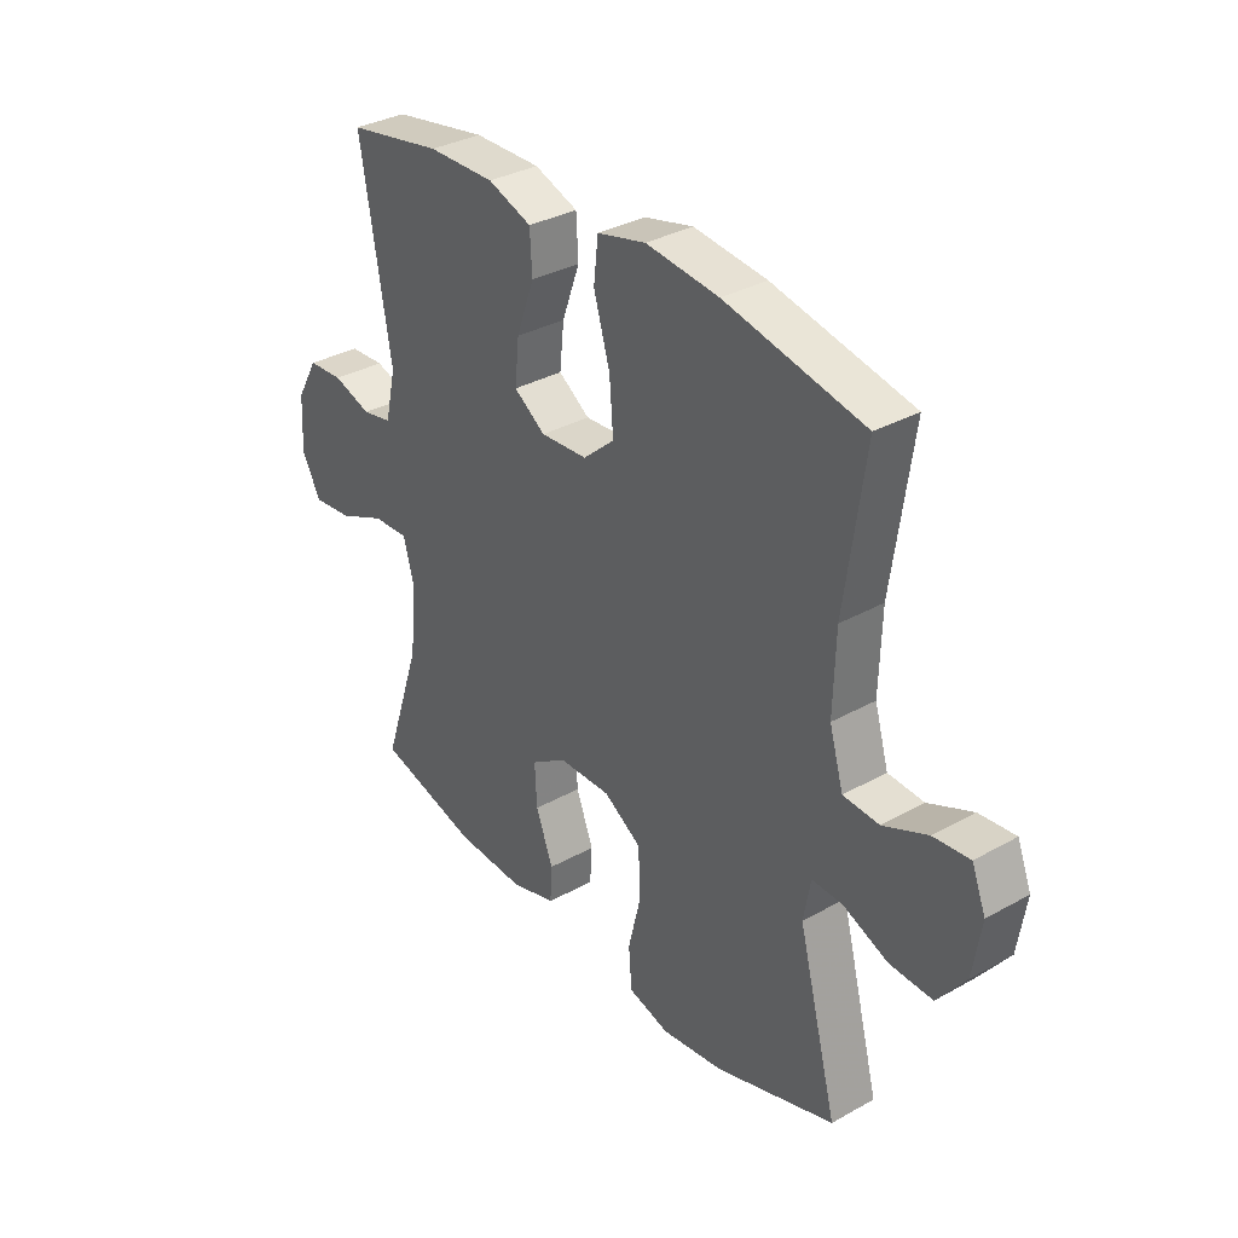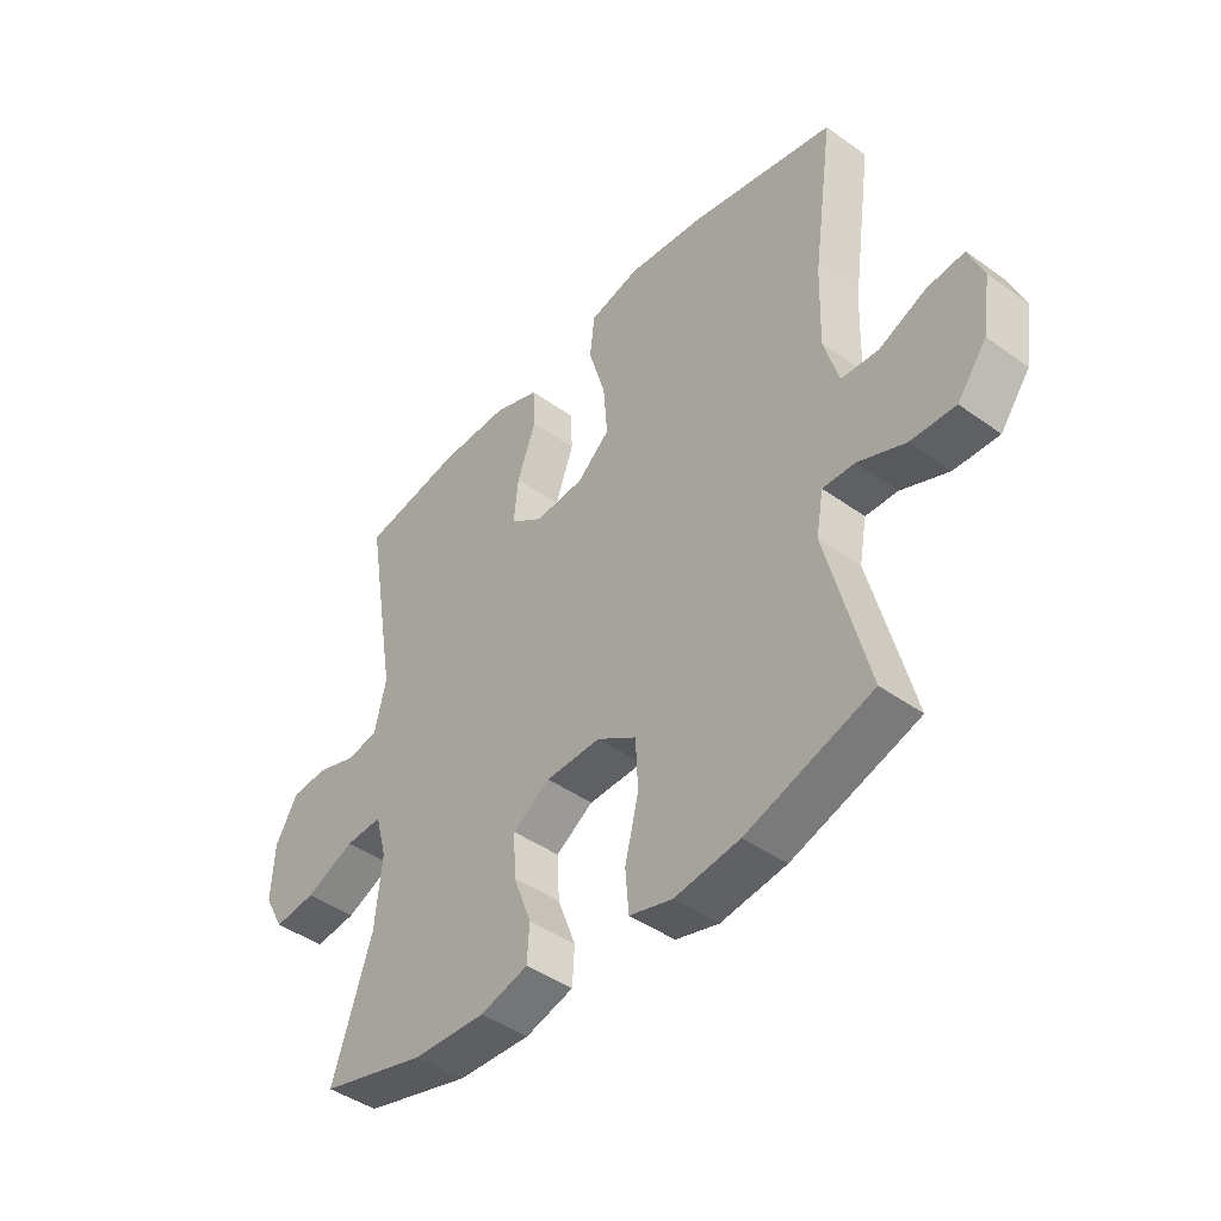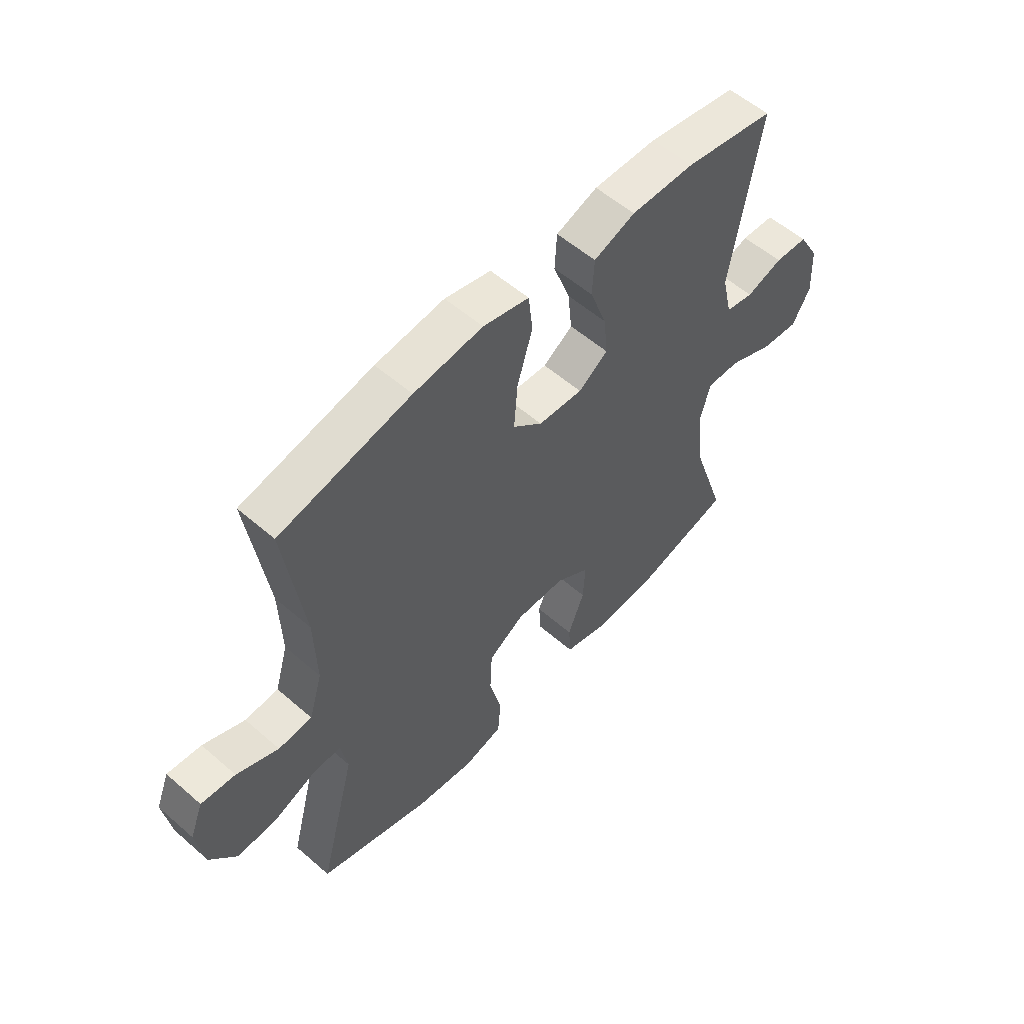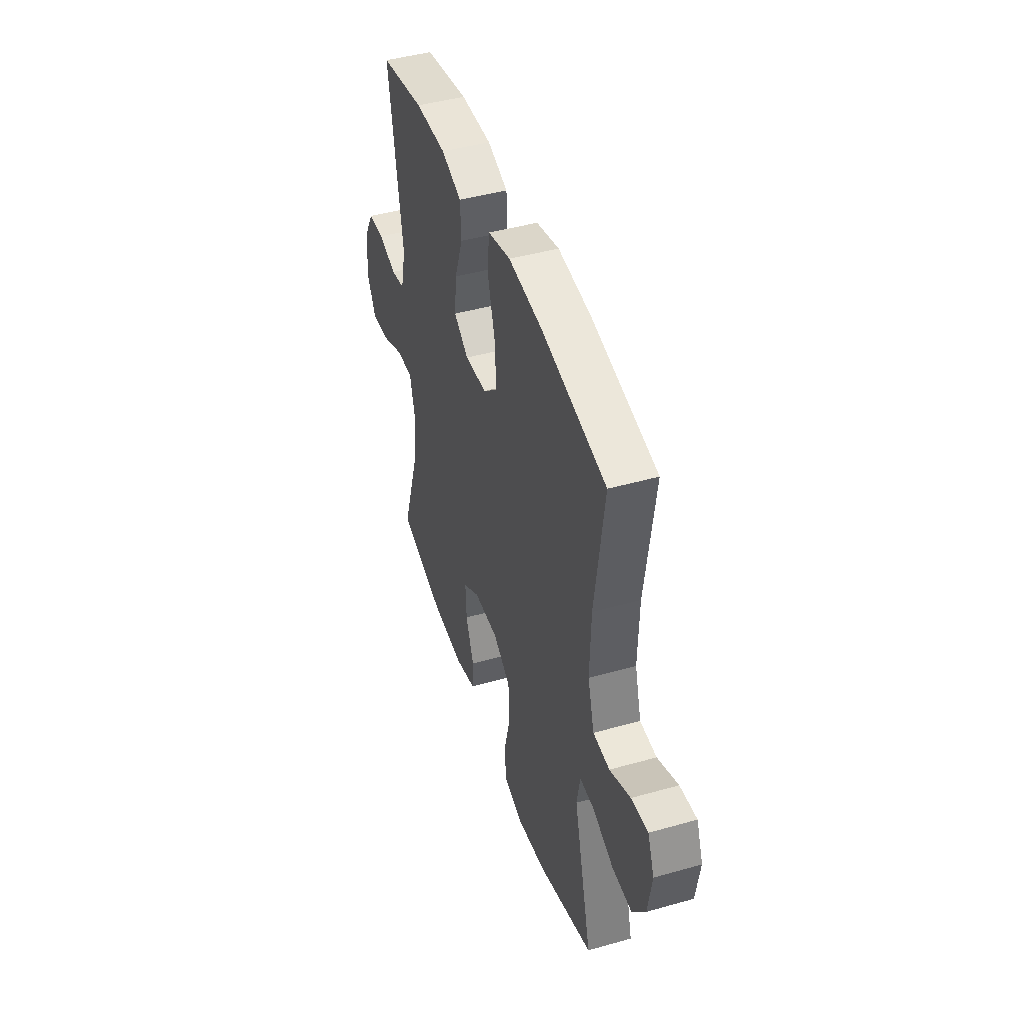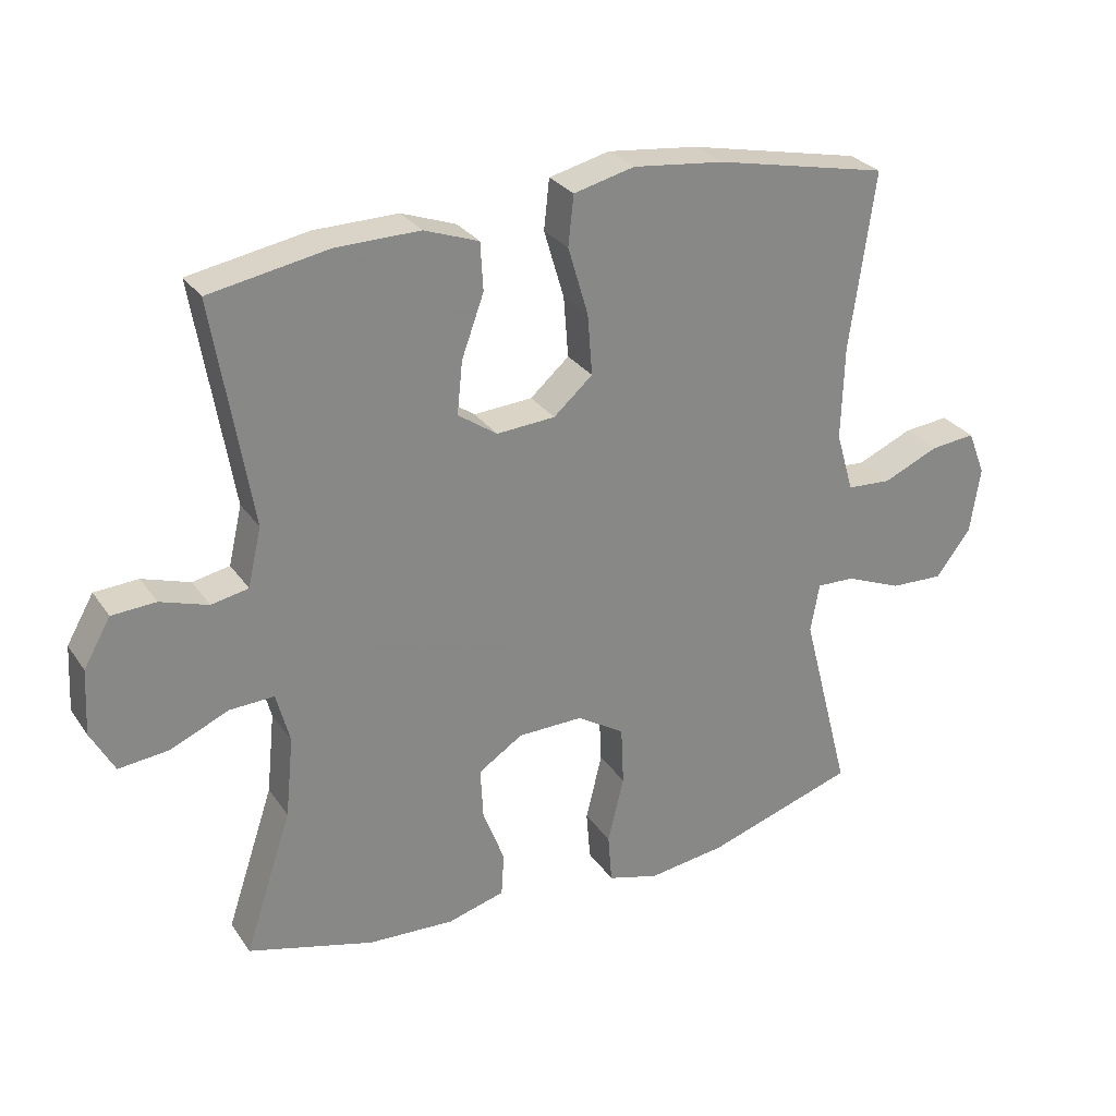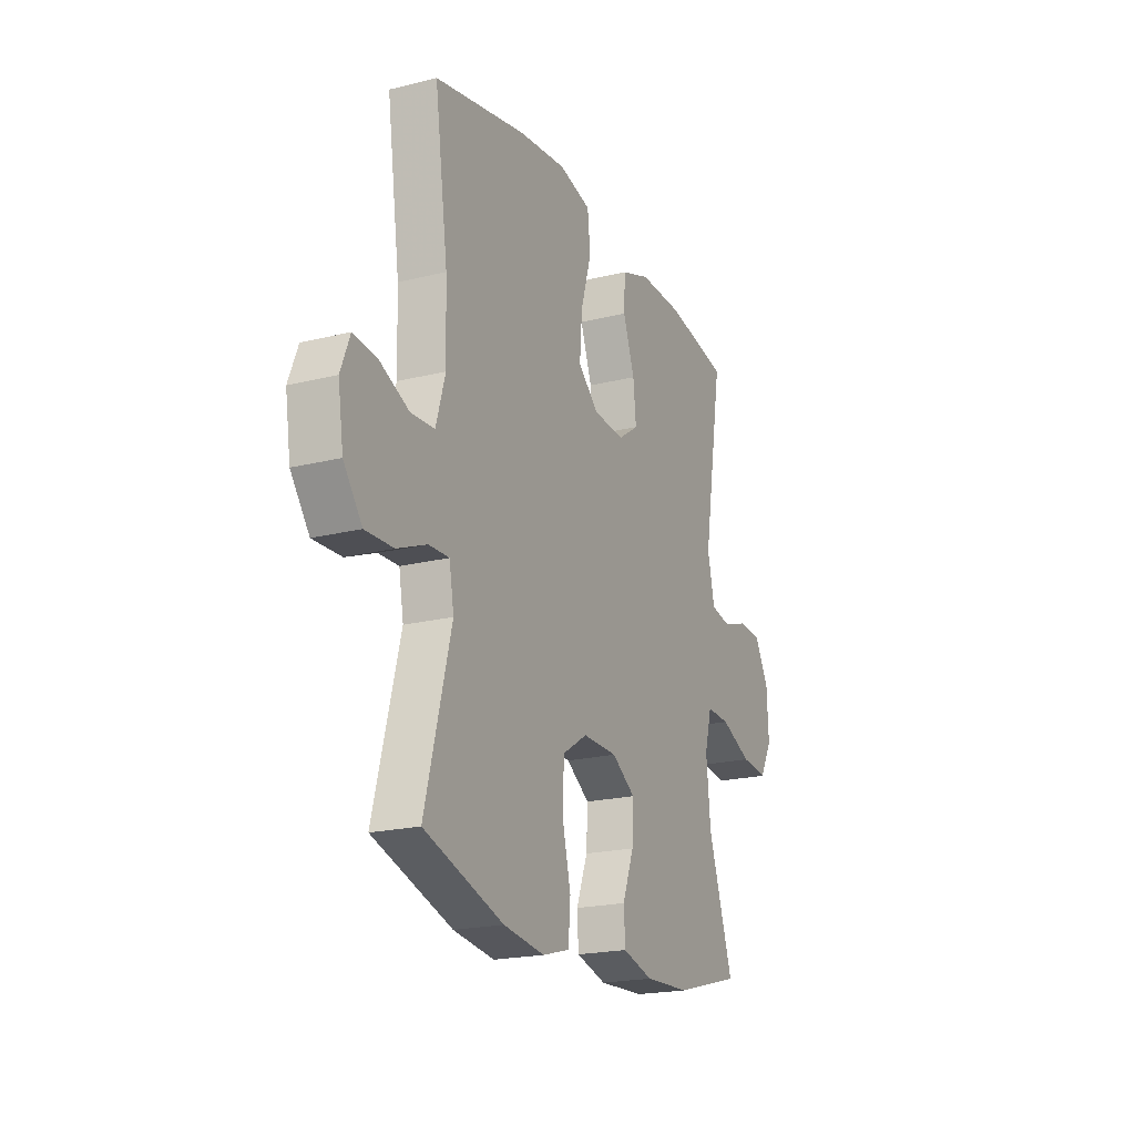
<metadata>
{"format":"obj","ext":"obj","renderer":"f3d","projection":"perspective","resolution":1024,"background":"white","views":[{"elev":33.6,"azim":52.6,"up":"+Z"},{"elev":-43.8,"azim":49.9,"up":"+Z"},{"elev":56.1,"azim":132.3,"up":"+Z"},{"elev":44.7,"azim":71.8,"up":"+Z"},{"elev":28.2,"azim":-27.5,"up":"+Z"},{"elev":-20.3,"azim":114.5,"up":"+Z"}]}
</metadata>
<code>
v 0.5 0.07 -0.5
v 0.278 0.07 -0.572
v 0.163 0.07 -0.588
v 0.087 0.07 -0.567
v 0.081 0.07 -0.493
v 0.105 0.07 -0.394
v 0.101 0.07 -0.307
v 0.031 0.07 -0.263
v -0.066 0.07 -0.265
v -0.132 0.07 -0.308
v -0.128 0.07 -0.384
v -0.096 0.07 -0.468
v -0.1 0.07 -0.532
v -0.185 0.07 -0.556
v -0.313 0.07 -0.55
v -0.5 0.07 -0.5
v -0.43 0.07 -0.289
v -0.418 0.07 -0.169
v -0.438 0.07 -0.094
v -0.504 0.07 -0.097
v -0.591 0.07 -0.135
v -0.665 0.07 -0.143
v -0.7 0.07 -0.079
v -0.695 0.07 0.018
v -0.655 0.07 0.088
v -0.59 0.07 0.092
v -0.519 0.07 0.069
v -0.464 0.07 0.08
v -0.444 0.07 0.167
v -0.5 0.07 0.5
v -0.324 0.07 0.532
v -0.2 0.07 0.534
v -0.119 0.07 0.505
v -0.115 0.07 0.434
v -0.148 0.07 0.343
v -0.156 0.07 0.265
v -0.098 0.07 0.225
v -0.011 0.07 0.231
v 0.047 0.07 0.282
v 0.04 0.07 0.372
v 0.01 0.07 0.473
v 0.018 0.07 0.547
v 0.108 0.07 0.569
v 0.243 0.07 0.554
v 0.5 0.07 0.5
v 0.463 0.07 0.236
v 0.459 0.07 0.098
v 0.485 0.07 0.009
v 0.551 0.07 0.005
v 0.633 0.07 0.041
v 0.7 0.07 0.048
v 0.726 0.07 -0.018
v 0.711 0.07 -0.116
v 0.659 0.07 -0.185
v 0.58 0.07 -0.182
v 0.497 0.07 -0.148
v 0.44 0.07 -0.146
v 0.427 0.07 -0.219
v 0.5 0 -0.5
v 0.278 0 -0.572
v 0.163 0 -0.588
v 0.087 0 -0.567
v 0.081 0 -0.493
v 0.105 0 -0.394
v 0.101 0 -0.307
v 0.031 0 -0.263
v -0.066 0 -0.265
v -0.132 0 -0.308
v -0.128 0 -0.384
v -0.096 0 -0.468
v -0.1 0 -0.532
v -0.185 0 -0.556
v -0.313 0 -0.55
v -0.5 0 -0.5
v -0.43 0 -0.289
v -0.418 0 -0.169
v -0.438 0 -0.094
v -0.504 0 -0.097
v -0.591 0 -0.135
v -0.665 0 -0.143
v -0.7 0 -0.079
v -0.695 0 0.018
v -0.655 0 0.088
v -0.59 0 0.092
v -0.519 0 0.069
v -0.464 0 0.08
v -0.444 0 0.167
v -0.5 0 0.5
v -0.324 0 0.532
v -0.2 0 0.534
v -0.119 0 0.505
v -0.115 0 0.434
v -0.148 0 0.343
v -0.156 0 0.265
v -0.098 0 0.225
v -0.011 0 0.231
v 0.047 0 0.282
v 0.04 0 0.372
v 0.01 0 0.473
v 0.018 0 0.547
v 0.108 0 0.569
v 0.243 0 0.554
v 0.5 0 0.5
v 0.463 0 0.236
v 0.459 0 0.098
v 0.485 0 0.009
v 0.551 0 0.005
v 0.633 0 0.041
v 0.7 0 0.048
v 0.726 0 -0.018
v 0.711 0 -0.116
v 0.659 0 -0.185
v 0.58 0 -0.182
v 0.497 0 -0.148
v 0.44 0 -0.146
v 0.427 0 -0.219
f 54 55 56
f 53 54 56
f 52 53 56
f 51 52 56
f 50 51 56
f 49 50 56
f 48 49 56 57
f 47 48 57
f 46 47 57 58
f 44 45 46
f 43 44 46
f 42 43 46
f 41 42 46
f 40 41 46
f 39 40 46 58
f 33 34 35
f 32 33 35
f 31 32 35
f 30 31 35
f 29 30 35
f 28 29 35 36
f 25 26 27
f 24 25 27
f 23 24 27
f 22 23 27
f 21 22 27
f 20 21 27
f 19 20 27 28
f 28 36 37
f 19 28 37
f 18 19 37
f 15 16 17
f 14 15 17
f 13 14 17
f 12 13 17
f 11 12 17
f 10 11 17 18
f 4 5 6
f 3 4 6
f 2 3 6
f 1 2 6
f 58 1 6
f 58 6 7
f 58 7 8
f 39 58 8
f 38 39 8
f 18 37 38
f 10 18 38
f 9 10 38
f 8 9 38
f 114 113 112
f 114 112 111
f 114 111 110
f 114 110 109
f 114 109 108
f 114 108 107
f 115 114 107 106
f 115 106 105
f 116 115 105 104
f 104 103 102
f 104 102 101
f 104 101 100
f 104 100 99
f 104 99 98
f 116 104 98 97
f 93 92 91
f 93 91 90
f 93 90 89
f 93 89 88
f 93 88 87
f 94 93 87 86
f 85 84 83
f 85 83 82
f 85 82 81
f 85 81 80
f 85 80 79
f 85 79 78
f 86 85 78 77
f 95 94 86
f 95 86 77
f 95 77 76
f 75 74 73
f 75 73 72
f 75 72 71
f 75 71 70
f 75 70 69
f 76 75 69 68
f 64 63 62
f 64 62 61
f 64 61 60
f 64 60 59
f 64 59 116
f 65 64 116
f 66 65 116
f 66 116 97
f 66 97 96
f 96 95 76
f 96 76 68
f 96 68 67
f 96 67 66
f 1 59 60 2
f 2 60 61 3
f 3 61 62 4
f 4 62 63 5
f 5 63 64 6
f 6 64 65 7
f 7 65 66 8
f 8 66 67 9
f 9 67 68 10
f 10 68 69 11
f 11 69 70 12
f 12 70 71 13
f 13 71 72 14
f 14 72 73 15
f 15 73 74 16
f 16 74 75 17
f 17 75 76 18
f 18 76 77 19
f 19 77 78 20
f 20 78 79 21
f 21 79 80 22
f 22 80 81 23
f 23 81 82 24
f 24 82 83 25
f 25 83 84 26
f 26 84 85 27
f 27 85 86 28
f 28 86 87 29
f 29 87 88 30
f 30 88 89 31
f 31 89 90 32
f 32 90 91 33
f 33 91 92 34
f 34 92 93 35
f 35 93 94 36
f 36 94 95 37
f 37 95 96 38
f 38 96 97 39
f 39 97 98 40
f 40 98 99 41
f 41 99 100 42
f 42 100 101 43
f 43 101 102 44
f 44 102 103 45
f 45 103 104 46
f 46 104 105 47
f 47 105 106 48
f 48 106 107 49
f 49 107 108 50
f 50 108 109 51
f 51 109 110 52
f 52 110 111 53
f 53 111 112 54
f 54 112 113 55
f 55 113 114 56
f 56 114 115 57
f 57 115 116 58
f 58 116 59 1

</code>
